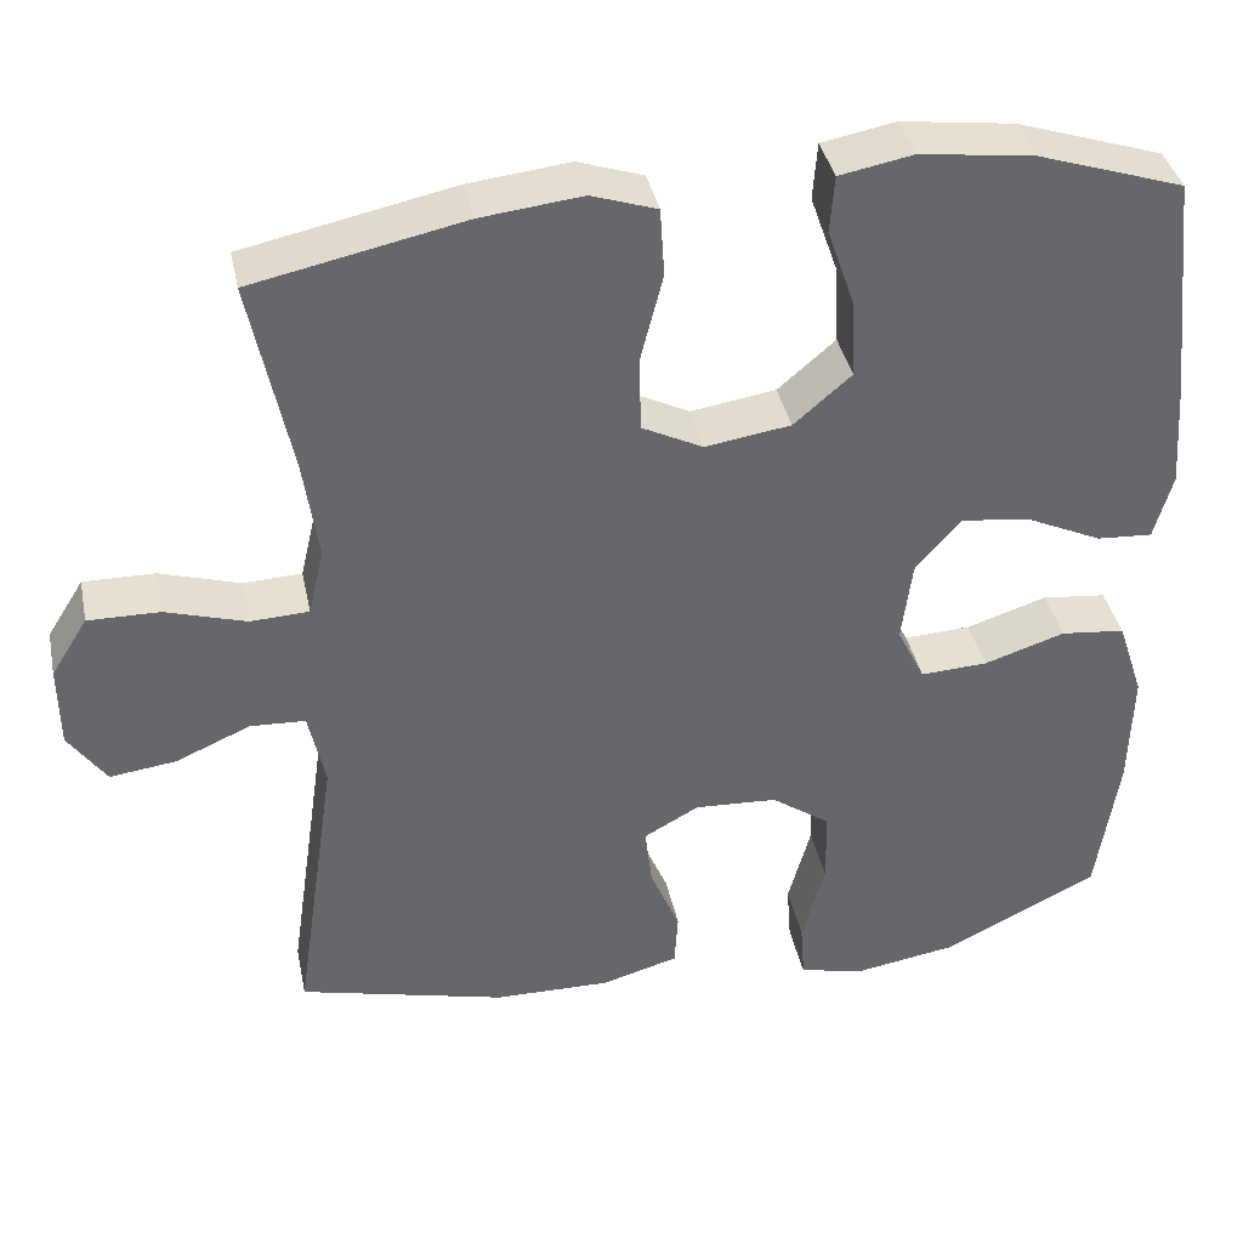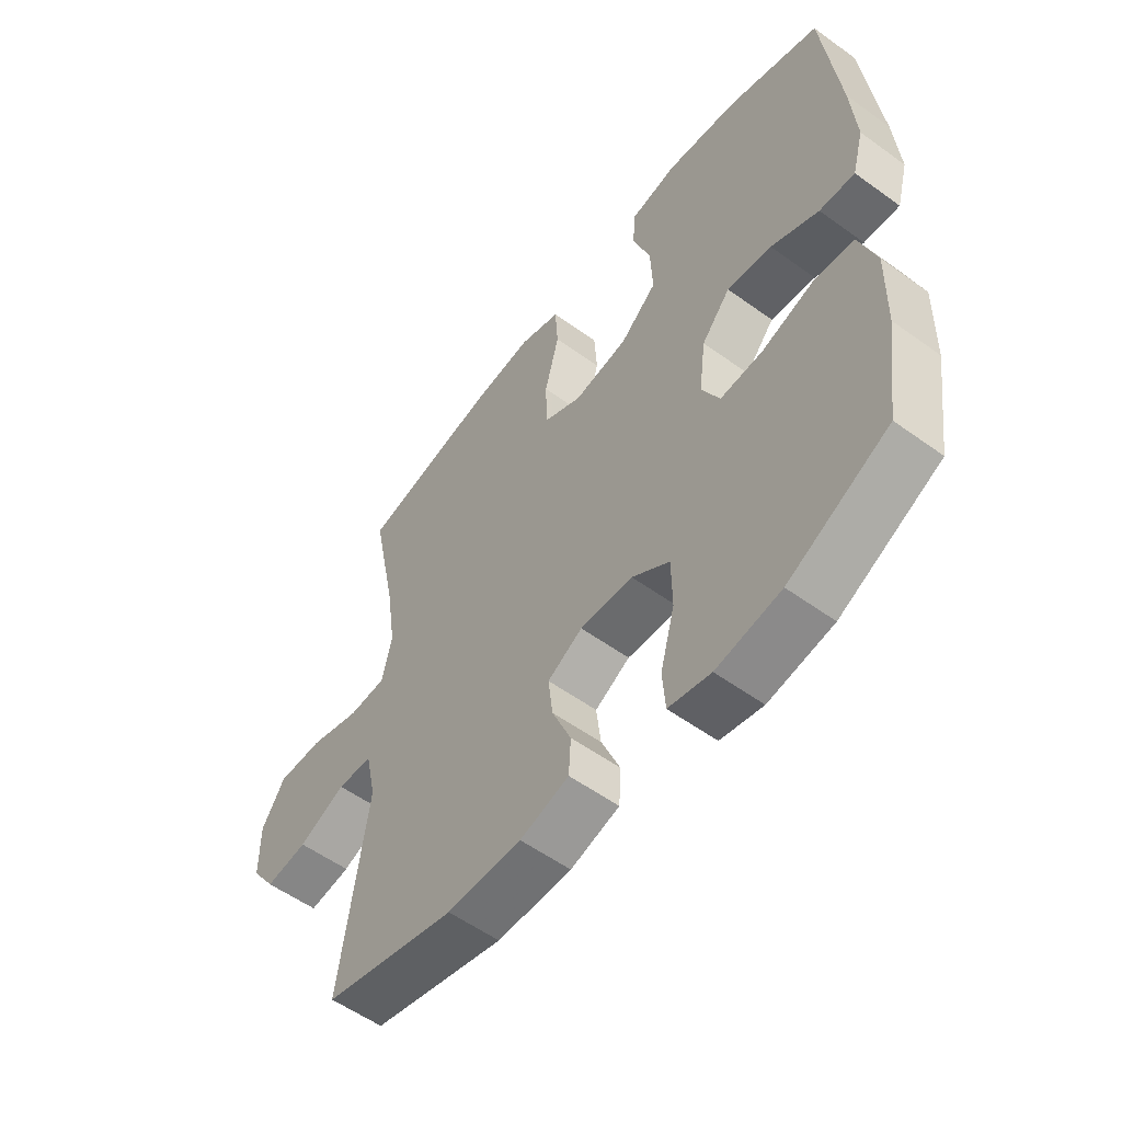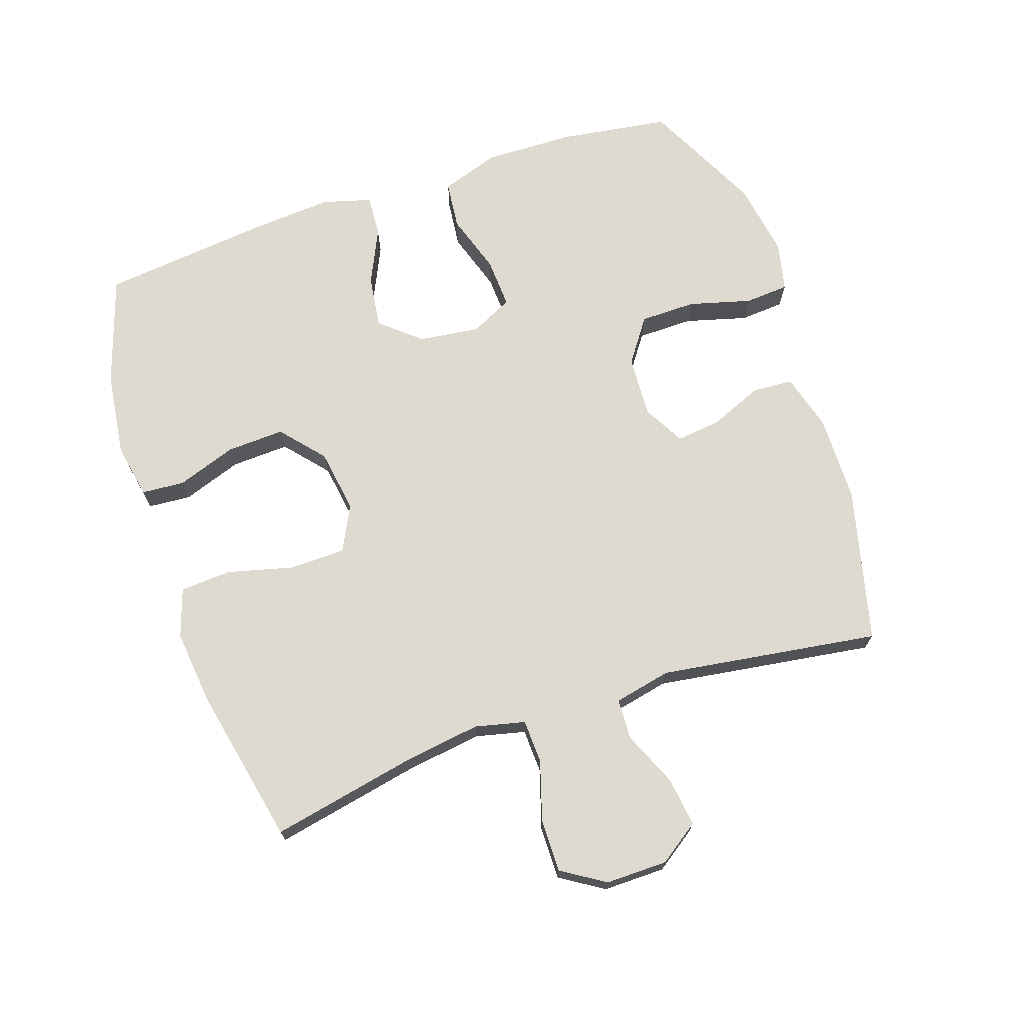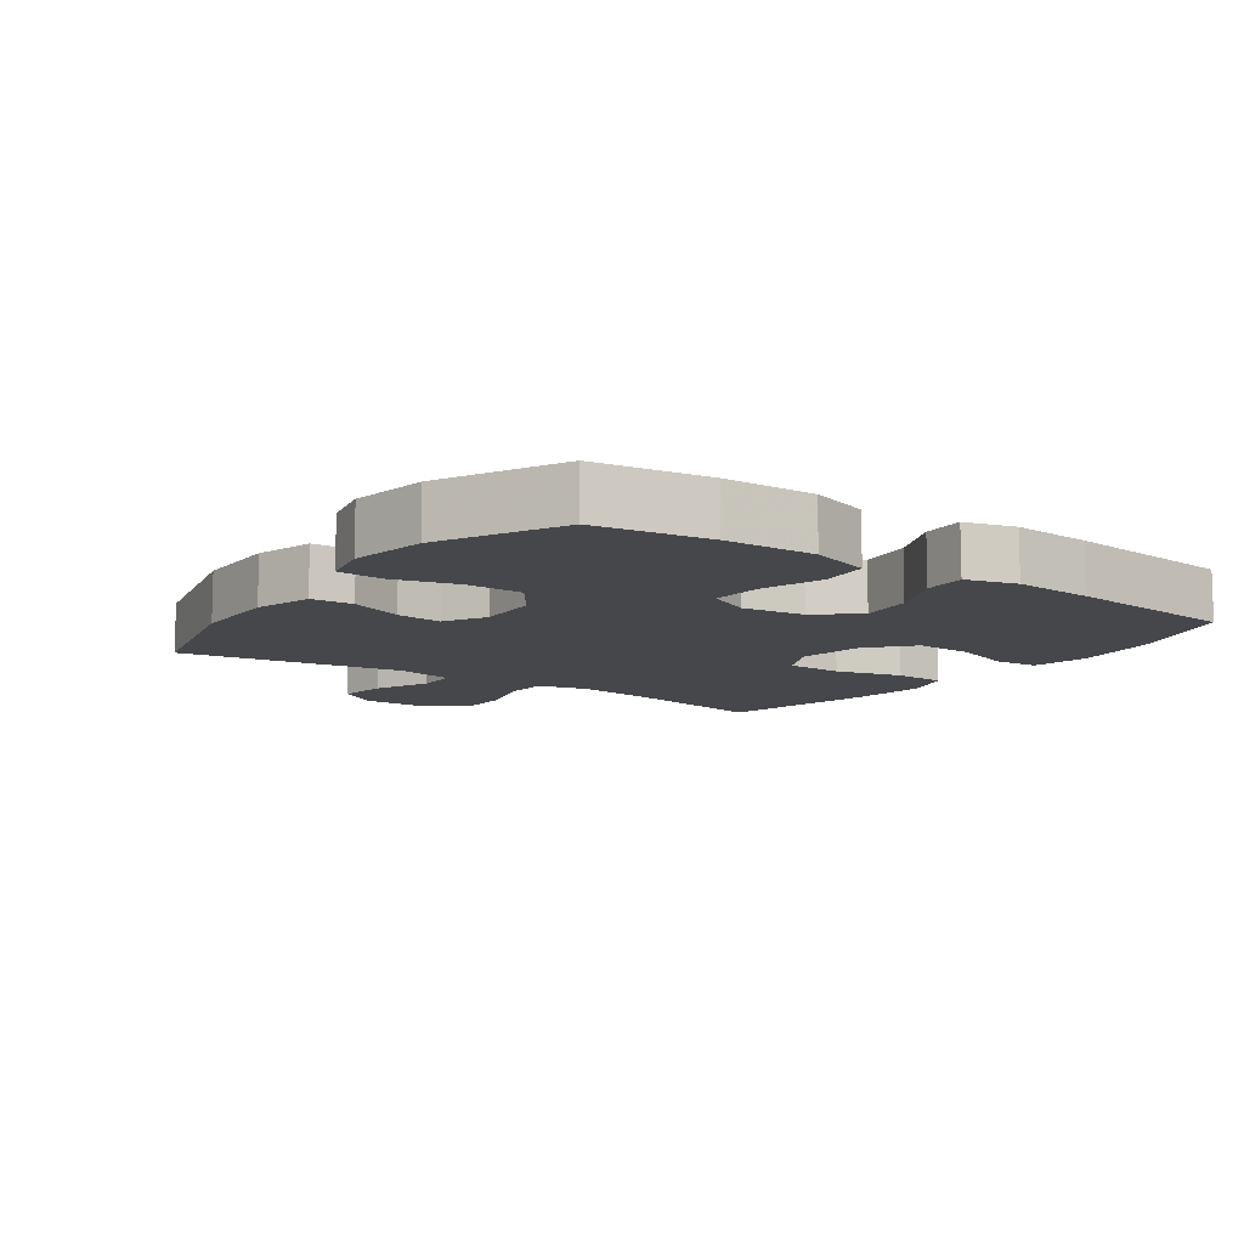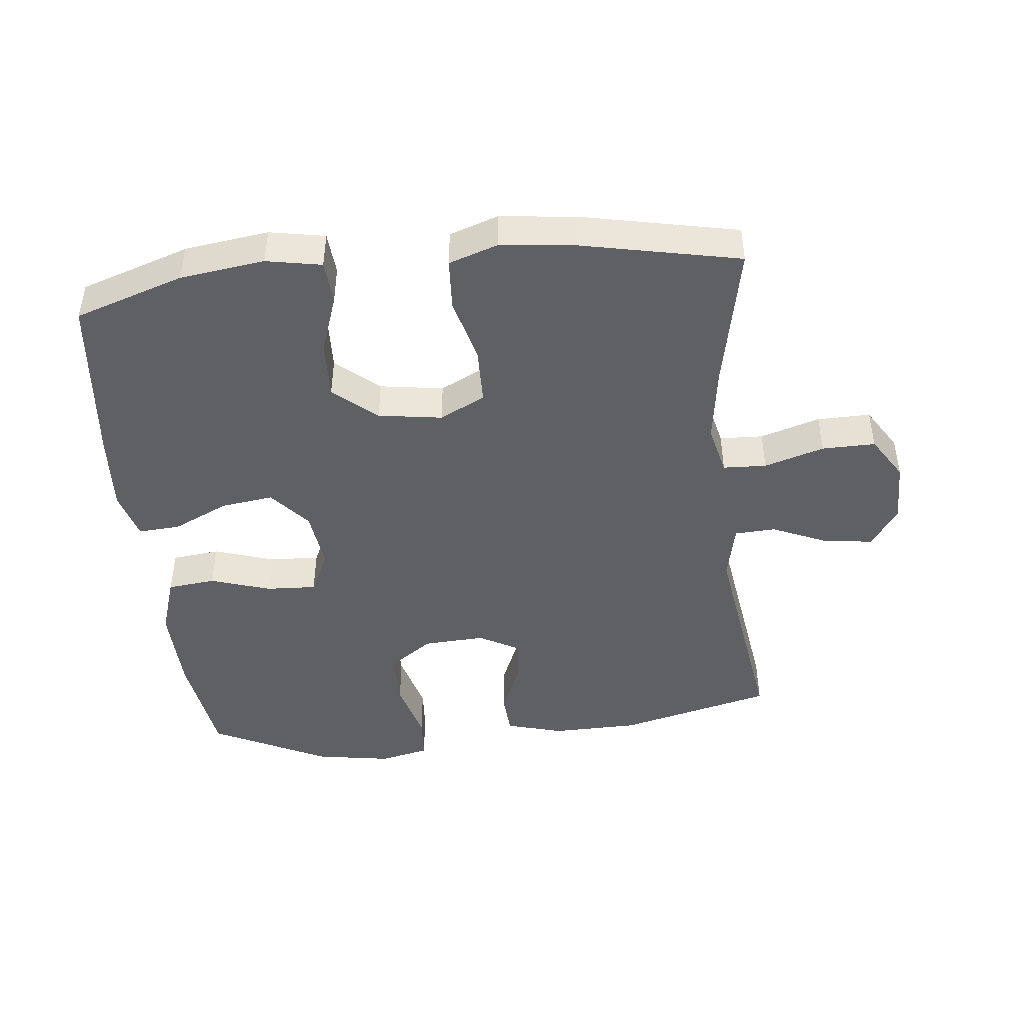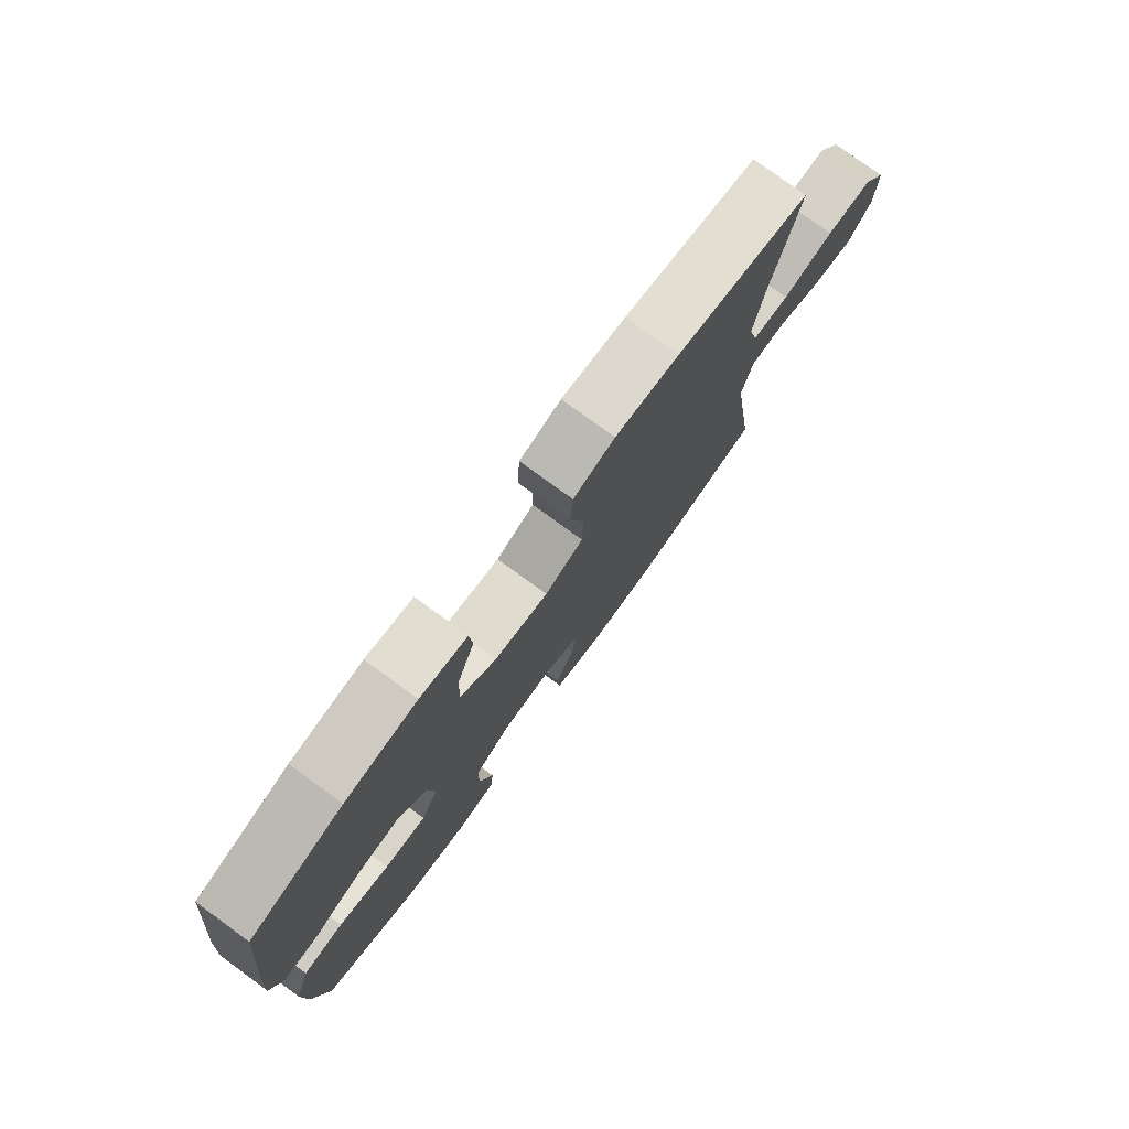
<metadata>
{"format":"obj","ext":"obj","renderer":"f3d","projection":"perspective","resolution":1024,"background":"white","views":[{"elev":38.4,"azim":168.3,"up":"+Z"},{"elev":-55.8,"azim":-127.2,"up":"+Z"},{"elev":70.8,"azim":71.4,"up":"+Y"},{"elev":-10.4,"azim":-125.4,"up":"+Y"},{"elev":-45.2,"azim":6.2,"up":"+Y"},{"elev":78.1,"azim":-54.0,"up":"+Z"}]}
</metadata>
<code>
v 0.5 0.07 -0.5
v 0.262 0.07 -0.559
v 0.128 0.07 -0.561
v 0.04 0.07 -0.536
v 0.036 0.07 -0.473
v 0.07 0.07 -0.392
v 0.078 0.07 -0.323
v 0.015 0.07 -0.288
v -0.08 0.07 -0.293
v -0.148 0.07 -0.341
v -0.149 0.07 -0.427
v -0.123 0.07 -0.523
v -0.128 0.07 -0.591
v -0.204 0.07 -0.608
v -0.32 0.07 -0.589
v -0.5 0.07 -0.5
v -0.525 0.07 -0.329
v -0.528 0.07 -0.192
v -0.498 0.07 -0.101
v -0.424 0.07 -0.093
v -0.331 0.07 -0.123
v -0.254 0.07 -0.127
v -0.222 0.07 -0.062
v -0.234 0.07 0.032
v -0.286 0.07 0.093
v -0.367 0.07 0.082
v -0.453 0.07 0.042
v -0.517 0.07 0.038
v -0.538 0.07 0.114
v -0.529 0.07 0.236
v -0.5 0.07 0.5
v -0.332 0.07 0.555
v -0.202 0.07 0.572
v -0.117 0.07 0.556
v -0.112 0.07 0.49
v -0.144 0.07 0.398
v -0.148 0.07 0.309
v -0.082 0.07 0.252
v 0.016 0.07 0.237
v 0.086 0.07 0.272
v 0.088 0.07 0.358
v 0.062 0.07 0.46
v 0.067 0.07 0.539
v 0.142 0.07 0.564
v 0.258 0.07 0.551
v 0.5 0.07 0.5
v 0.454 0.07 0.275
v 0.437 0.07 0.157
v 0.455 0.07 0.08
v 0.522 0.07 0.077
v 0.614 0.07 0.105
v 0.696 0.07 0.106
v 0.738 0.07 0.039
v 0.737 0.07 -0.056
v 0.694 0.07 -0.118
v 0.618 0.07 -0.108
v 0.533 0.07 -0.071
v 0.47 0.07 -0.074
v 0.451 0.07 -0.162
v 0.5 0 -0.5
v 0.262 0 -0.559
v 0.128 0 -0.561
v 0.04 0 -0.536
v 0.036 0 -0.473
v 0.07 0 -0.392
v 0.078 0 -0.323
v 0.015 0 -0.288
v -0.08 0 -0.293
v -0.148 0 -0.341
v -0.149 0 -0.427
v -0.123 0 -0.523
v -0.128 0 -0.591
v -0.204 0 -0.608
v -0.32 0 -0.589
v -0.5 0 -0.5
v -0.525 0 -0.329
v -0.528 0 -0.192
v -0.498 0 -0.101
v -0.424 0 -0.093
v -0.331 0 -0.123
v -0.254 0 -0.127
v -0.222 0 -0.062
v -0.234 0 0.032
v -0.286 0 0.093
v -0.367 0 0.082
v -0.453 0 0.042
v -0.517 0 0.038
v -0.538 0 0.114
v -0.529 0 0.236
v -0.5 0 0.5
v -0.332 0 0.555
v -0.202 0 0.572
v -0.117 0 0.556
v -0.112 0 0.49
v -0.144 0 0.398
v -0.148 0 0.309
v -0.082 0 0.252
v 0.016 0 0.237
v 0.086 0 0.272
v 0.088 0 0.358
v 0.062 0 0.46
v 0.067 0 0.539
v 0.142 0 0.564
v 0.258 0 0.551
v 0.5 0 0.5
v 0.454 0 0.275
v 0.437 0 0.157
v 0.455 0 0.08
v 0.522 0 0.077
v 0.614 0 0.105
v 0.696 0 0.106
v 0.738 0 0.039
v 0.737 0 -0.056
v 0.694 0 -0.118
v 0.618 0 -0.108
v 0.533 0 -0.071
v 0.47 0 -0.074
v 0.451 0 -0.162
f 54 55 56 57
f 54 57 58
f 53 54 58
f 50 51 52 53
f 49 50 53 58
f 48 49 58 59
f 44 45 46 47
f 44 47 48
f 41 42 43 44
f 40 41 44 48
f 39 40 48 59
f 33 34 35 36
f 33 36 37
f 32 33 37
f 31 32 37
f 30 31 37 38
f 26 27 28 29
f 25 26 29 30
f 18 19 20 21
f 18 21 22
f 17 18 22
f 16 17 22
f 15 16 22
f 14 15 22 23
f 11 12 13 14
f 10 11 14 23
f 3 4 5 6
f 3 6 7
f 2 3 7
f 1 2 7
f 59 1 7 8
f 25 30 38 39
f 24 25 39 59
f 9 10 23 24
f 8 9 24 59
f 116 115 114 113
f 117 116 113
f 117 113 112
f 112 111 110 109
f 117 112 109 108
f 118 117 108 107
f 106 105 104 103
f 107 106 103
f 103 102 101 100
f 107 103 100 99
f 118 107 99 98
f 95 94 93 92
f 96 95 92
f 96 92 91
f 96 91 90
f 97 96 90 89
f 88 87 86 85
f 89 88 85 84
f 80 79 78 77
f 81 80 77
f 81 77 76
f 81 76 75
f 81 75 74
f 82 81 74 73
f 73 72 71 70
f 82 73 70 69
f 65 64 63 62
f 66 65 62
f 66 62 61
f 66 61 60
f 67 66 60 118
f 98 97 89 84
f 118 98 84 83
f 83 82 69 68
f 118 83 68 67
f 1 60 61 2
f 2 61 62 3
f 3 62 63 4
f 4 63 64 5
f 5 64 65 6
f 6 65 66 7
f 7 66 67 8
f 8 67 68 9
f 9 68 69 10
f 10 69 70 11
f 11 70 71 12
f 12 71 72 13
f 13 72 73 14
f 14 73 74 15
f 15 74 75 16
f 16 75 76 17
f 17 76 77 18
f 18 77 78 19
f 19 78 79 20
f 20 79 80 21
f 21 80 81 22
f 22 81 82 23
f 23 82 83 24
f 24 83 84 25
f 25 84 85 26
f 26 85 86 27
f 27 86 87 28
f 28 87 88 29
f 29 88 89 30
f 30 89 90 31
f 31 90 91 32
f 32 91 92 33
f 33 92 93 34
f 34 93 94 35
f 35 94 95 36
f 36 95 96 37
f 37 96 97 38
f 38 97 98 39
f 39 98 99 40
f 40 99 100 41
f 41 100 101 42
f 42 101 102 43
f 43 102 103 44
f 44 103 104 45
f 45 104 105 46
f 46 105 106 47
f 47 106 107 48
f 48 107 108 49
f 49 108 109 50
f 50 109 110 51
f 51 110 111 52
f 52 111 112 53
f 53 112 113 54
f 54 113 114 55
f 55 114 115 56
f 56 115 116 57
f 57 116 117 58
f 58 117 118 59
f 59 118 60 1

</code>
